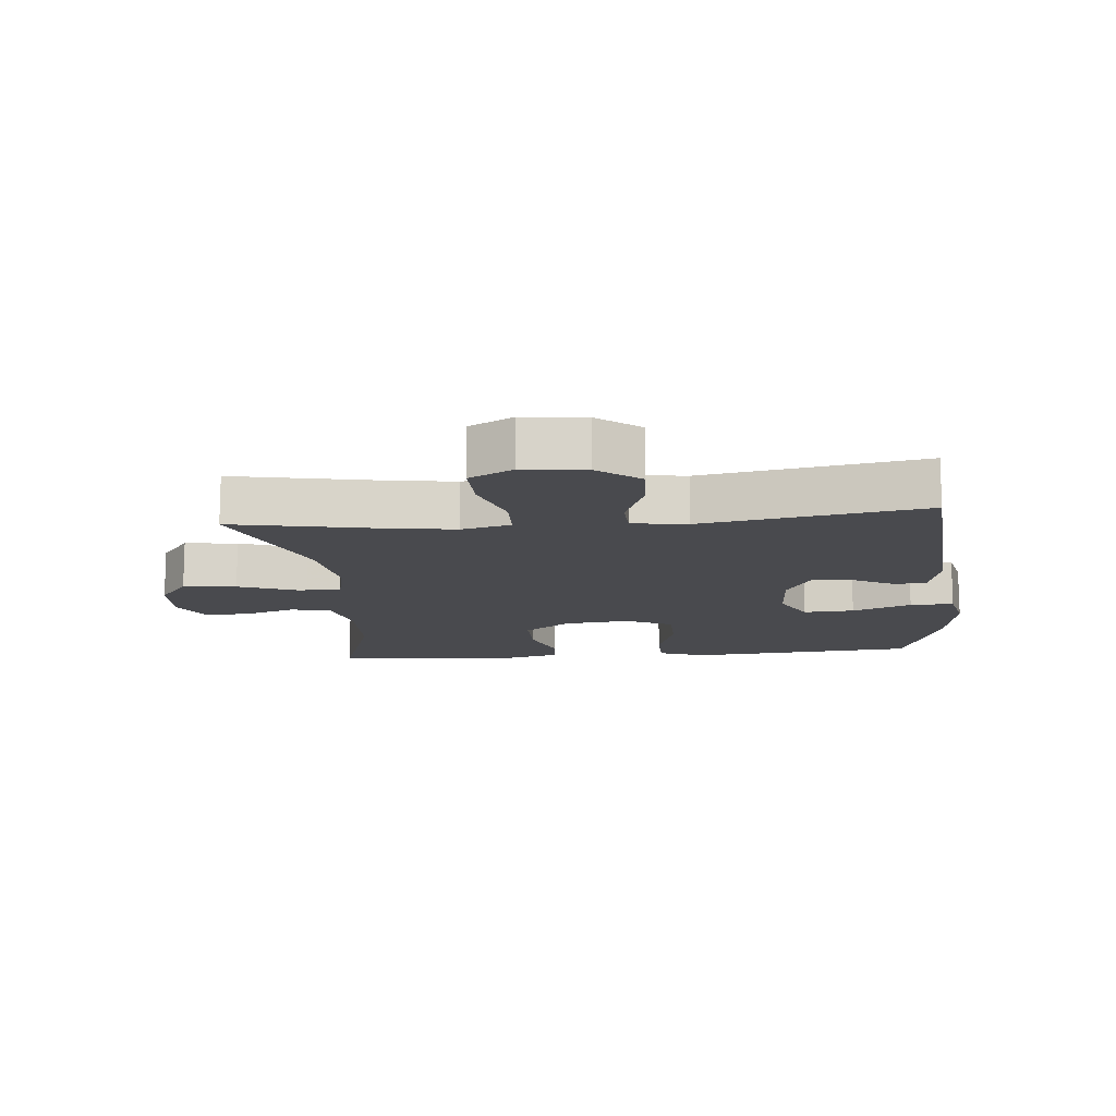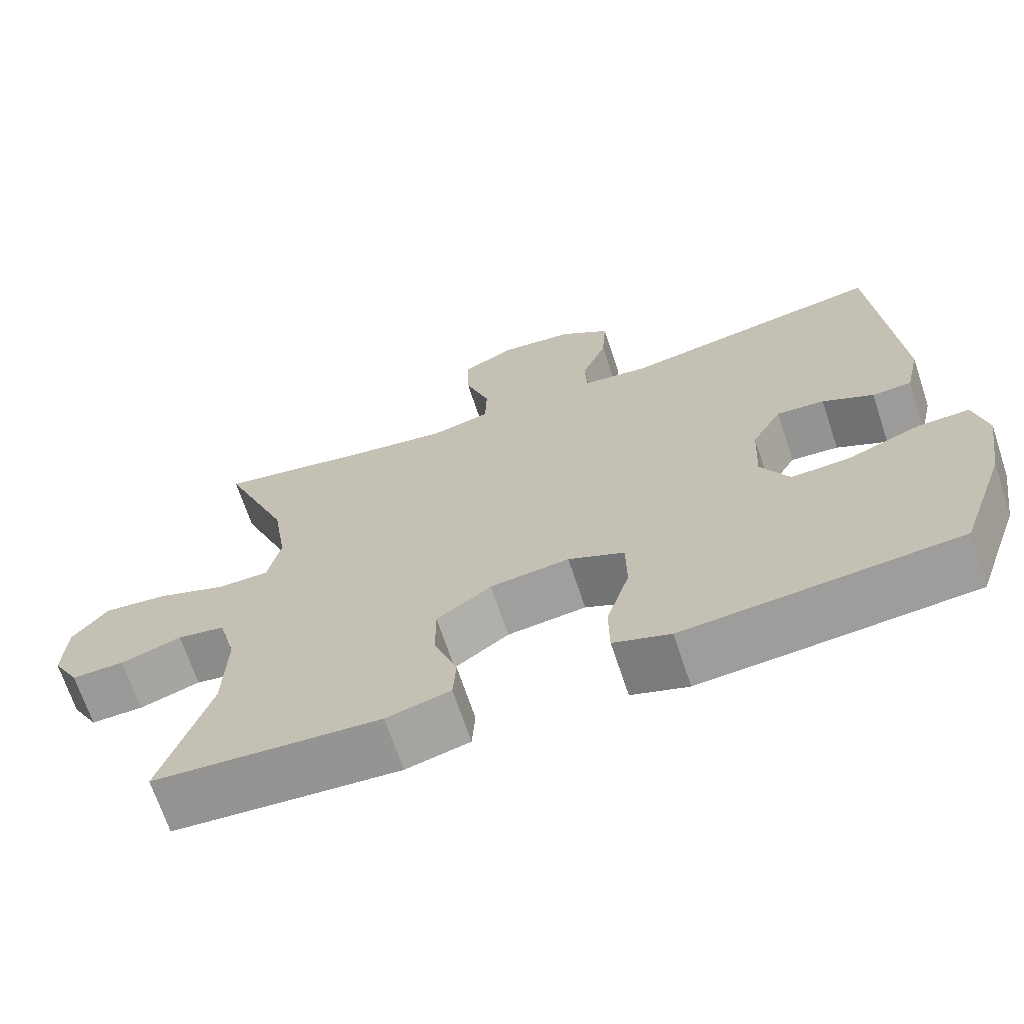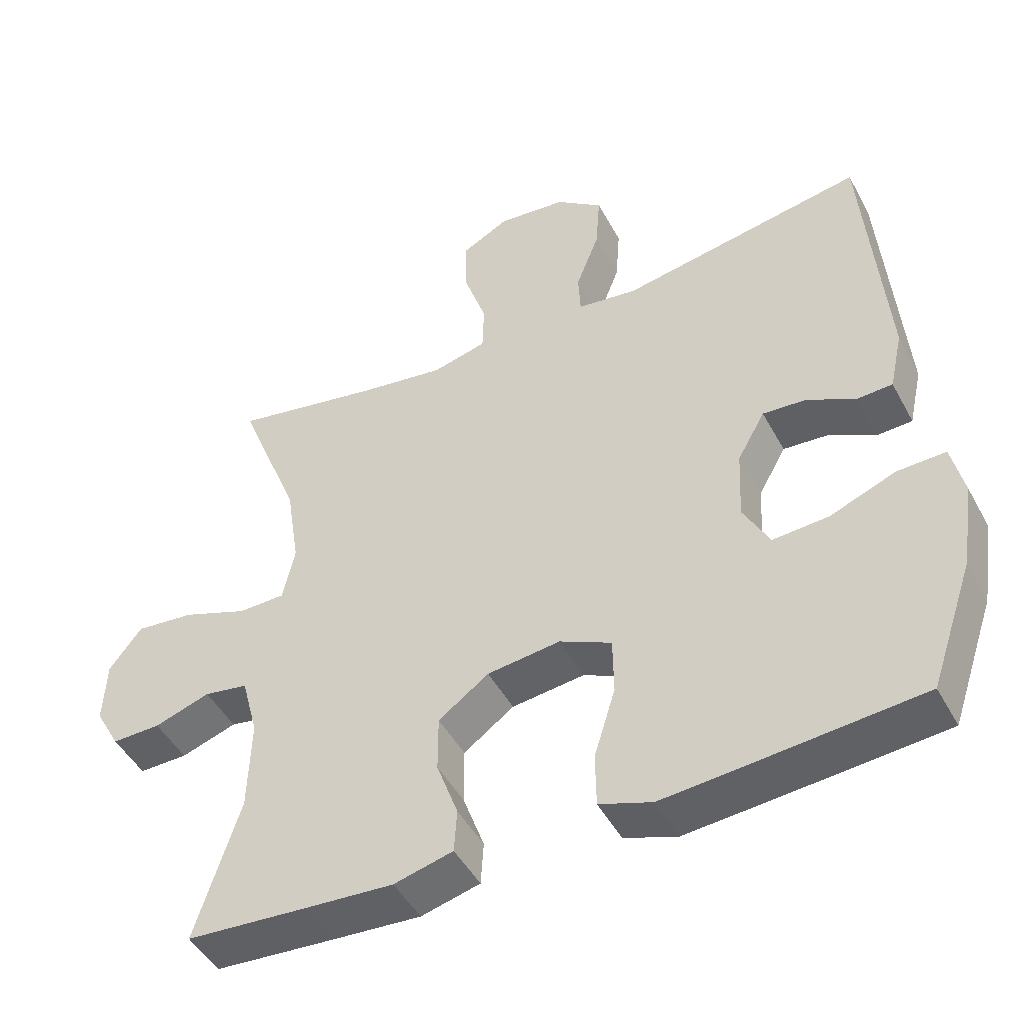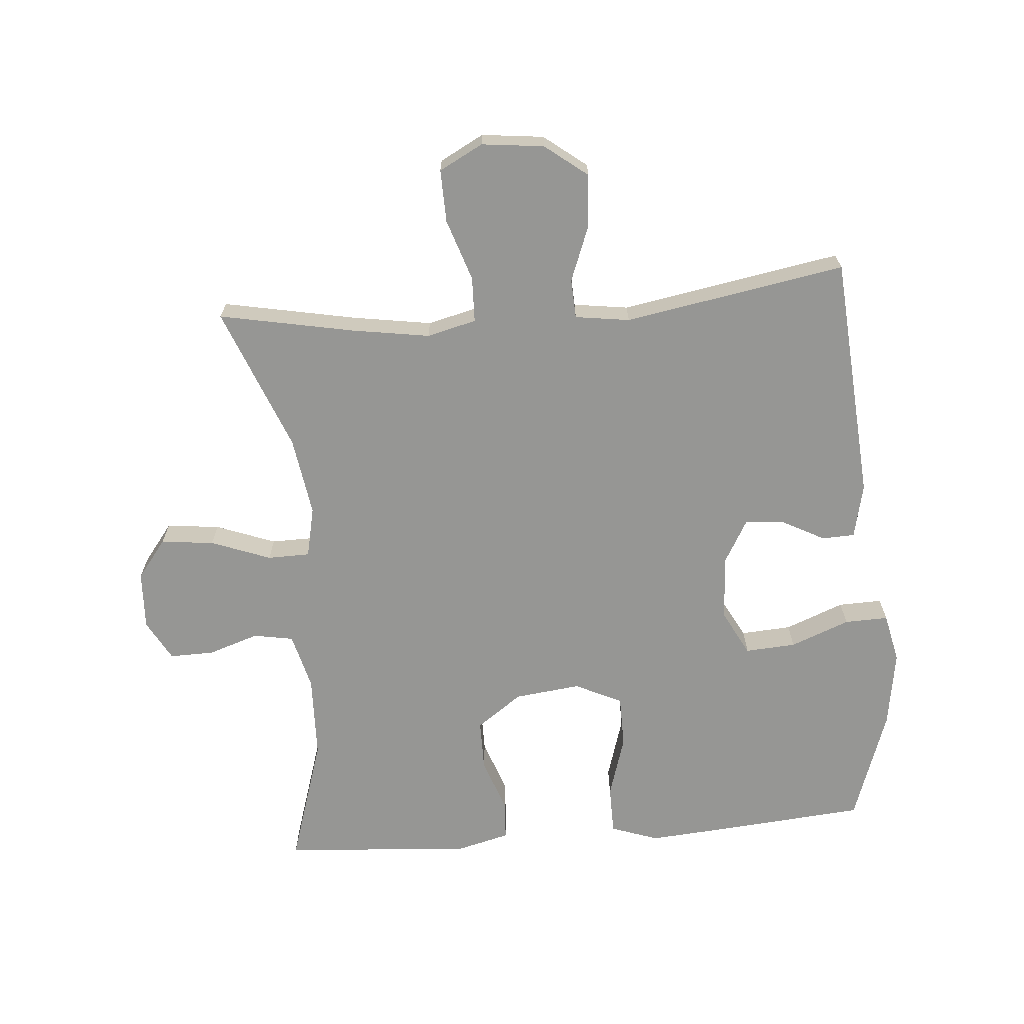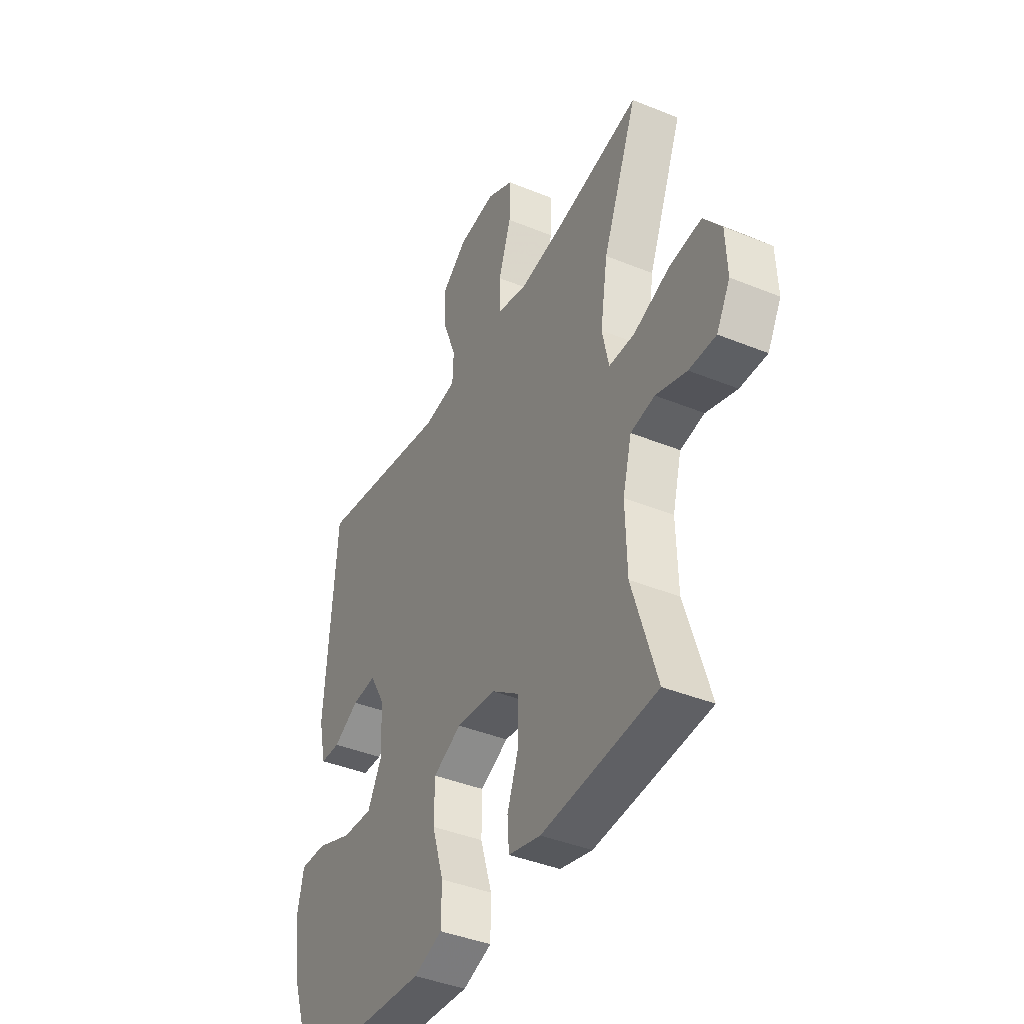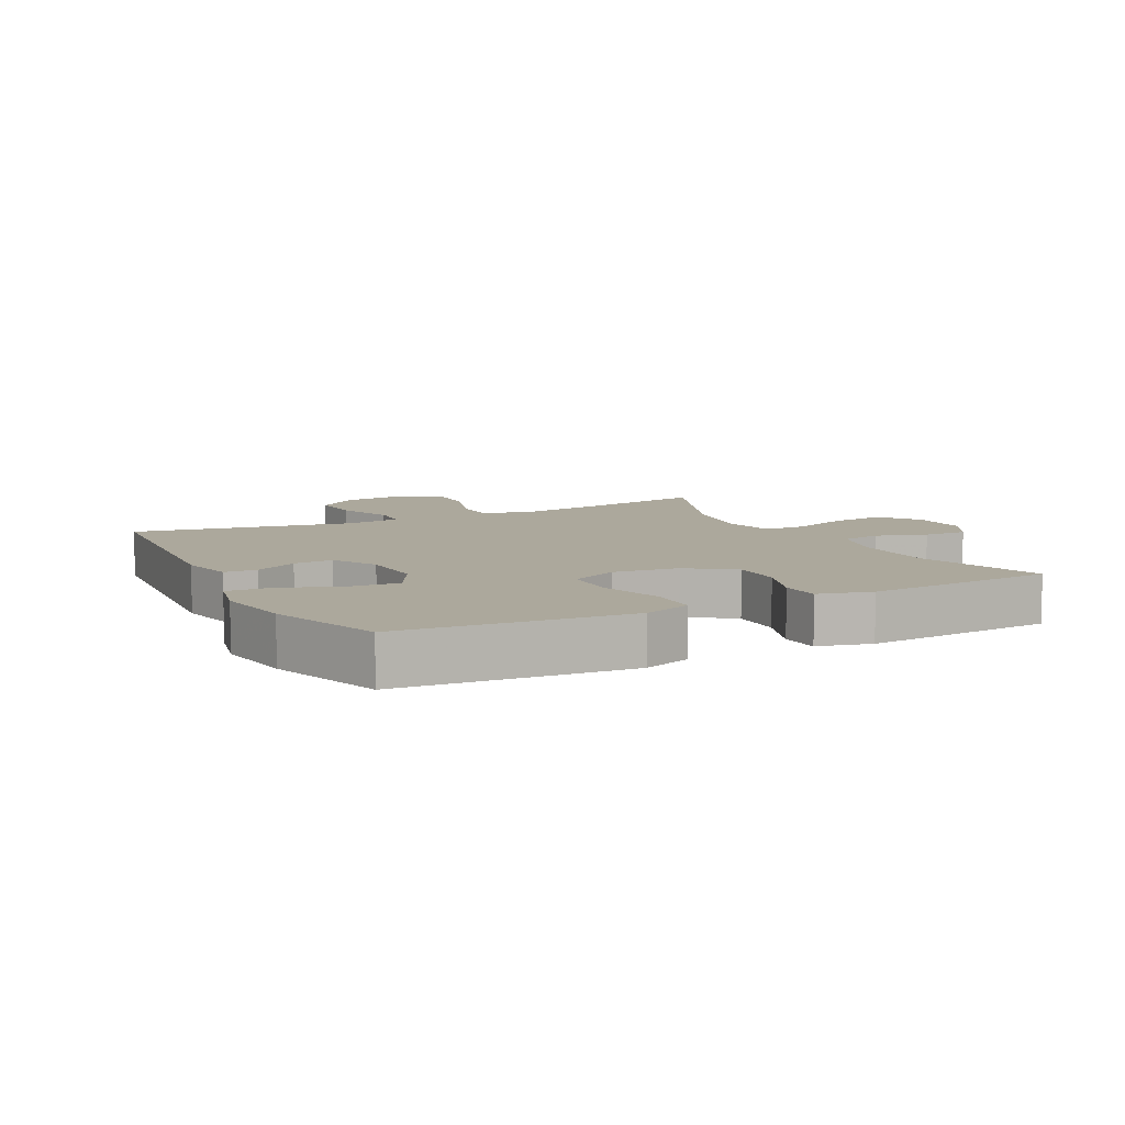
<metadata>
{"format":"obj","ext":"obj","renderer":"f3d","projection":"perspective","resolution":1024,"background":"white","views":[{"elev":-13.4,"azim":5.3,"up":"+Y"},{"elev":-68.8,"azim":18.4,"up":"+Z"},{"elev":-47.3,"azim":27.3,"up":"+Z"},{"elev":-67.7,"azim":4.7,"up":"+Y"},{"elev":-40.7,"azim":-116.6,"up":"+Z"},{"elev":8.5,"azim":153.0,"up":"+Y"}]}
</metadata>
<code>
v 0.5 0.07 0.5
v 0.529 0.07 0.118
v 0.51 0.07 0.033
v 0.459 0.07 0.031
v 0.393 0.07 0.066
v 0.331 0.07 0.071
v 0.292 0.07 0.002
v 0.287 0.07 -0.099
v 0.324 0.07 -0.169
v 0.403 0.07 -0.164
v 0.495 0.07 -0.128
v 0.563 0.07 -0.126
v 0.58 0.07 -0.203
v 0.561 0.07 -0.324
v 0.5 0.07 -0.5
v 0.262 0.07 -0.52
v 0.145 0.07 -0.529
v 0.071 0.07 -0.503
v 0.07 0.07 -0.427
v 0.1 0.07 -0.329
v 0.099 0.07 -0.248
v 0.026 0.07 -0.213
v -0.077 0.07 -0.225
v -0.148 0.07 -0.276
v -0.148 0.07 -0.356
v -0.118 0.07 -0.44
v -0.122 0.07 -0.501
v -0.205 0.07 -0.522
v -0.331 0.07 -0.513
v -0.5 0.07 -0.5
v -0.437 0.07 -0.301
v -0.433 0.07 -0.17
v -0.456 0.07 -0.082
v -0.518 0.07 -0.071
v -0.597 0.07 -0.097
v -0.666 0.07 -0.098
v -0.701 0.07 -0.035
v -0.697 0.07 0.056
v -0.651 0.07 0.116
v -0.568 0.07 0.107
v -0.475 0.07 0.072
v -0.409 0.07 0.073
v -0.392 0.07 0.152
v -0.411 0.07 0.275
v -0.5 0.07 0.5
v -0.29 0.07 0.459
v -0.169 0.07 0.44
v -0.092 0.07 0.459
v -0.09 0.07 0.53
v -0.122 0.07 0.626
v -0.124 0.07 0.708
v -0.056 0.07 0.744
v 0.041 0.07 0.733
v 0.107 0.07 0.682
v 0.101 0.07 0.599
v 0.068 0.07 0.513
v 0.071 0.07 0.452
v 0.156 0.07 0.44
v 0.5 0 0.5
v 0.529 0 0.118
v 0.51 0 0.033
v 0.459 0 0.031
v 0.393 0 0.066
v 0.331 0 0.071
v 0.292 0 0.002
v 0.287 0 -0.099
v 0.324 0 -0.169
v 0.403 0 -0.164
v 0.495 0 -0.128
v 0.563 0 -0.126
v 0.58 0 -0.203
v 0.561 0 -0.324
v 0.5 0 -0.5
v 0.262 0 -0.52
v 0.145 0 -0.529
v 0.071 0 -0.503
v 0.07 0 -0.427
v 0.1 0 -0.329
v 0.099 0 -0.248
v 0.026 0 -0.213
v -0.077 0 -0.225
v -0.148 0 -0.276
v -0.148 0 -0.356
v -0.118 0 -0.44
v -0.122 0 -0.501
v -0.205 0 -0.522
v -0.331 0 -0.513
v -0.5 0 -0.5
v -0.437 0 -0.301
v -0.433 0 -0.17
v -0.456 0 -0.082
v -0.518 0 -0.071
v -0.597 0 -0.097
v -0.666 0 -0.098
v -0.701 0 -0.035
v -0.697 0 0.056
v -0.651 0 0.116
v -0.568 0 0.107
v -0.475 0 0.072
v -0.409 0 0.073
v -0.392 0 0.152
v -0.411 0 0.275
v -0.5 0 0.5
v -0.29 0 0.459
v -0.169 0 0.44
v -0.092 0 0.459
v -0.09 0 0.53
v -0.122 0 0.626
v -0.124 0 0.708
v -0.056 0 0.744
v 0.041 0 0.733
v 0.107 0 0.682
v 0.101 0 0.599
v 0.068 0 0.513
v 0.071 0 0.452
v 0.156 0 0.44
f 54 55 56
f 53 54 56
f 52 53 56
f 51 52 56
f 50 51 56
f 49 50 56
f 48 49 56 57
f 47 48 57 58
f 44 45 46
f 43 44 46 47
f 42 43 47 58
f 39 40 41
f 38 39 41
f 37 38 41
f 36 37 41
f 35 36 41
f 34 35 41
f 33 34 41 42
f 42 58 1
f 33 42 1
f 32 33 1
f 29 30 31
f 28 29 31
f 27 28 31
f 26 27 31
f 25 26 31
f 24 25 31 32
f 18 19 20
f 17 18 20
f 16 17 20
f 15 16 20
f 14 15 20
f 13 14 20
f 12 13 20
f 11 12 20
f 10 11 20
f 9 10 20 21
f 8 9 21 22
f 3 4 5
f 2 3 5
f 1 2 5
f 1 5 6
f 32 1 6
f 24 32 6
f 23 24 6
f 7 8 22 23
f 6 7 23
f 114 113 112
f 114 112 111
f 114 111 110
f 114 110 109
f 114 109 108
f 114 108 107
f 115 114 107 106
f 116 115 106 105
f 104 103 102
f 105 104 102 101
f 116 105 101 100
f 99 98 97
f 99 97 96
f 99 96 95
f 99 95 94
f 99 94 93
f 99 93 92
f 100 99 92 91
f 59 116 100
f 59 100 91
f 59 91 90
f 89 88 87
f 89 87 86
f 89 86 85
f 89 85 84
f 89 84 83
f 90 89 83 82
f 78 77 76
f 78 76 75
f 78 75 74
f 78 74 73
f 78 73 72
f 78 72 71
f 78 71 70
f 78 70 69
f 78 69 68
f 79 78 68 67
f 80 79 67 66
f 63 62 61
f 63 61 60
f 63 60 59
f 64 63 59
f 64 59 90
f 64 90 82
f 64 82 81
f 81 80 66 65
f 81 65 64
f 1 59 60 2
f 2 60 61 3
f 3 61 62 4
f 4 62 63 5
f 5 63 64 6
f 6 64 65 7
f 7 65 66 8
f 8 66 67 9
f 9 67 68 10
f 10 68 69 11
f 11 69 70 12
f 12 70 71 13
f 13 71 72 14
f 14 72 73 15
f 15 73 74 16
f 16 74 75 17
f 17 75 76 18
f 18 76 77 19
f 19 77 78 20
f 20 78 79 21
f 21 79 80 22
f 22 80 81 23
f 23 81 82 24
f 24 82 83 25
f 25 83 84 26
f 26 84 85 27
f 27 85 86 28
f 28 86 87 29
f 29 87 88 30
f 30 88 89 31
f 31 89 90 32
f 32 90 91 33
f 33 91 92 34
f 34 92 93 35
f 35 93 94 36
f 36 94 95 37
f 37 95 96 38
f 38 96 97 39
f 39 97 98 40
f 40 98 99 41
f 41 99 100 42
f 42 100 101 43
f 43 101 102 44
f 44 102 103 45
f 45 103 104 46
f 46 104 105 47
f 47 105 106 48
f 48 106 107 49
f 49 107 108 50
f 50 108 109 51
f 51 109 110 52
f 52 110 111 53
f 53 111 112 54
f 54 112 113 55
f 55 113 114 56
f 56 114 115 57
f 57 115 116 58
f 58 116 59 1

</code>
